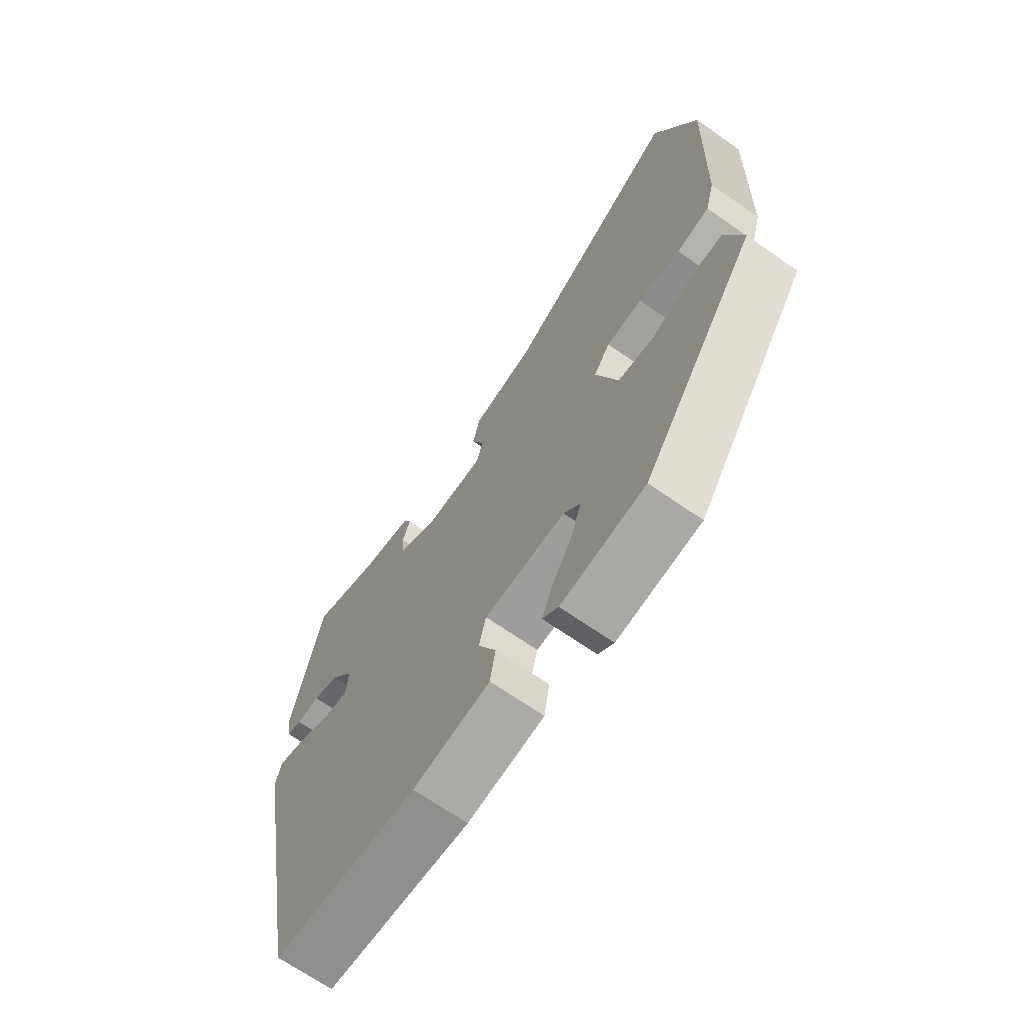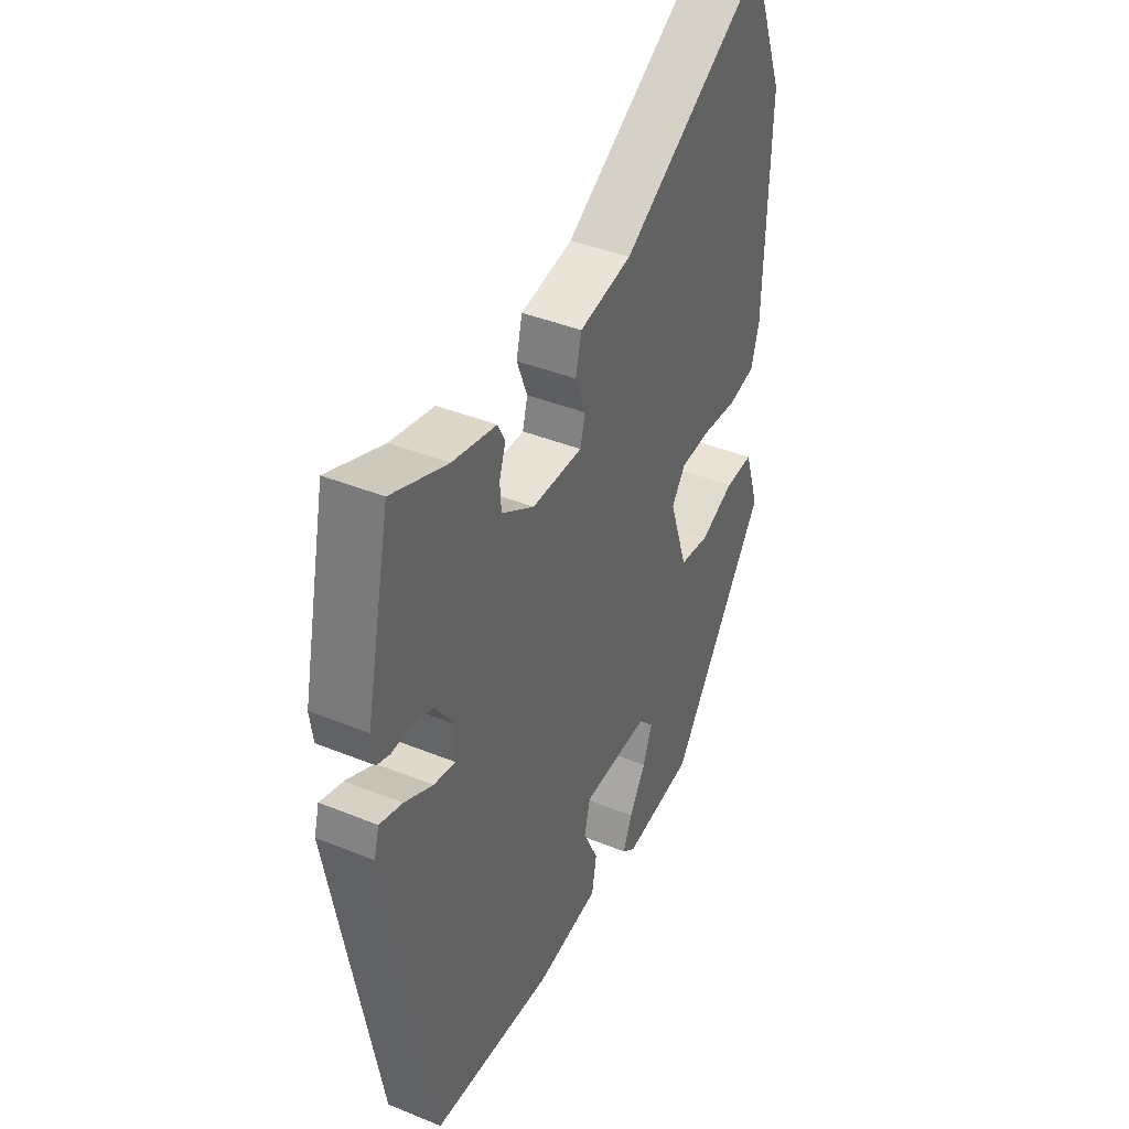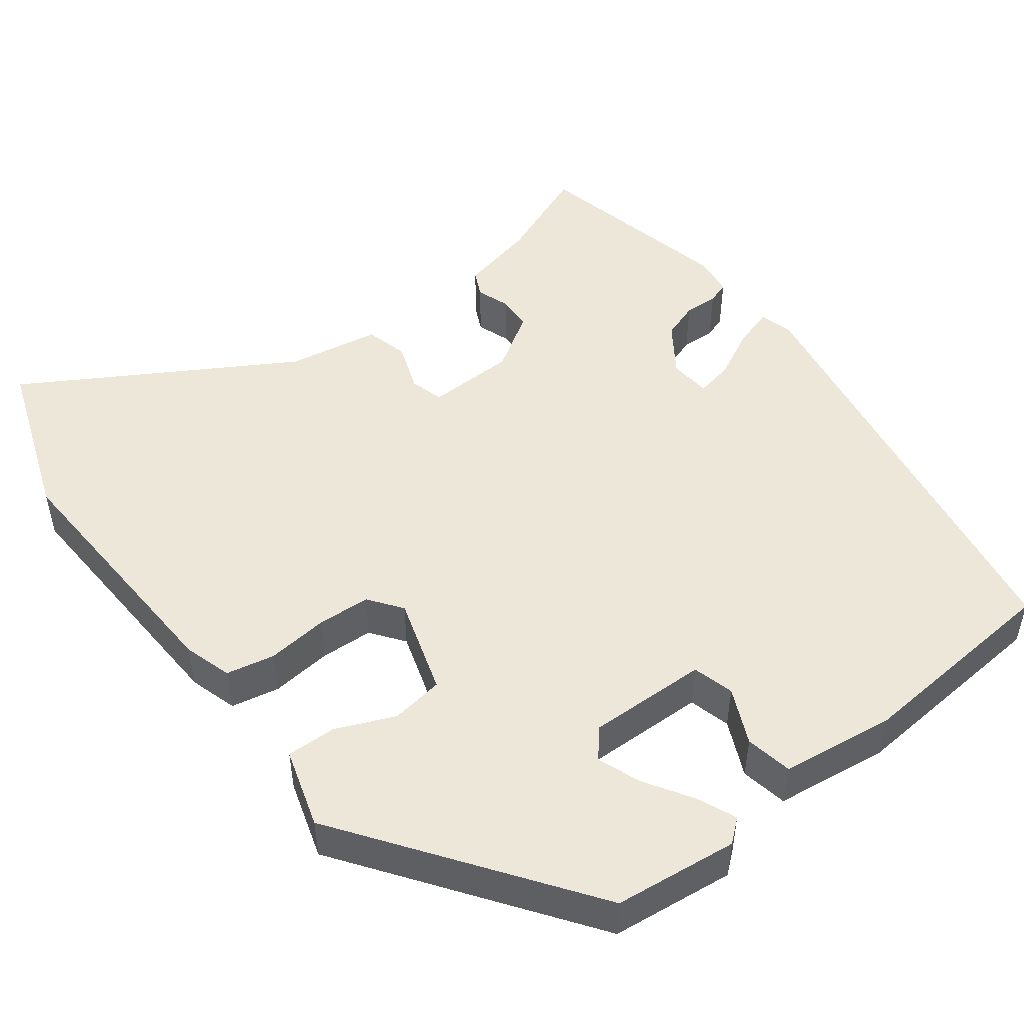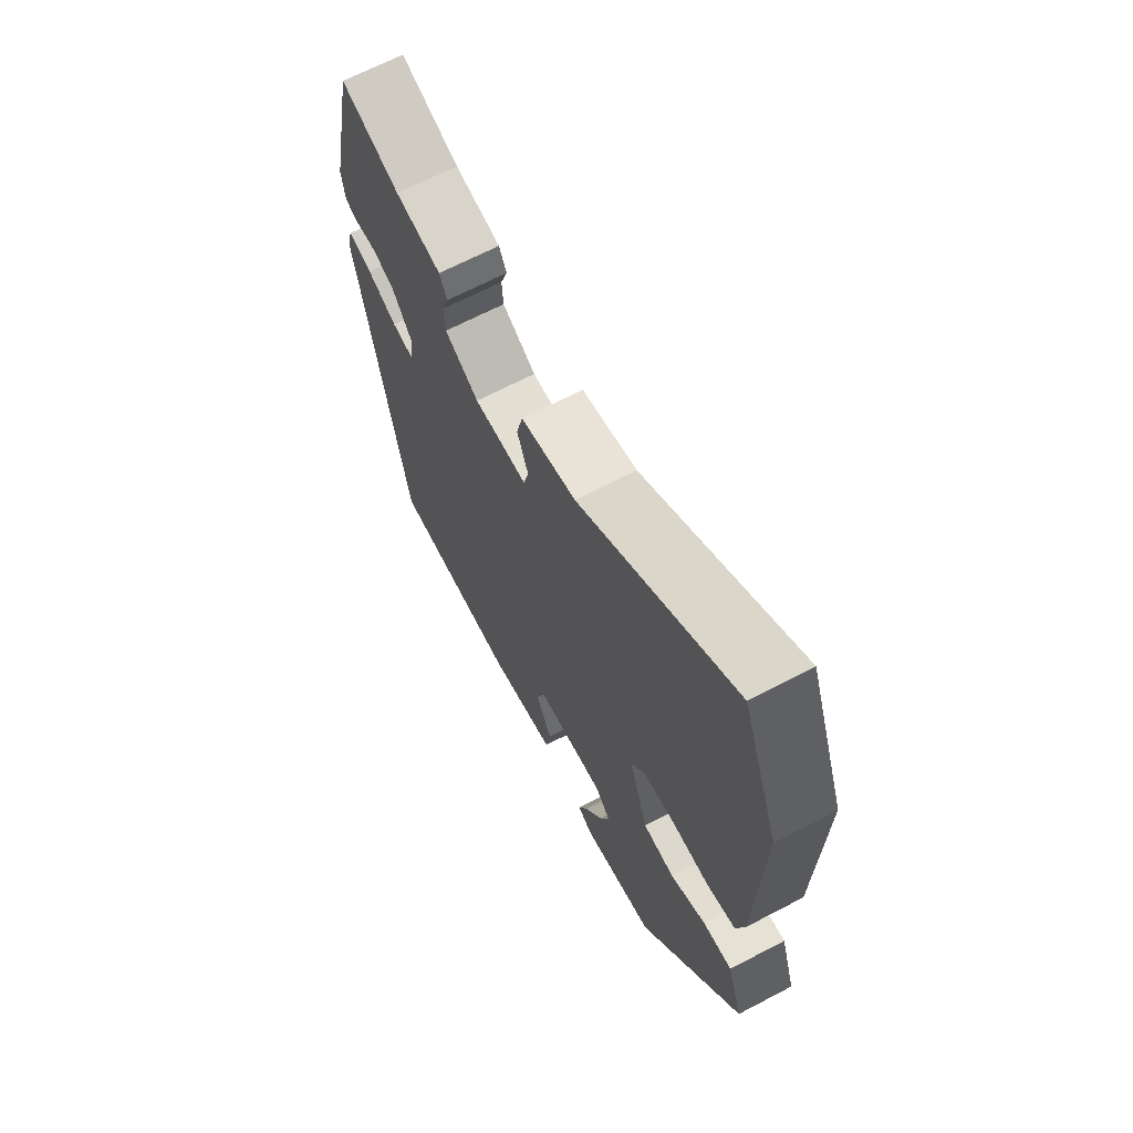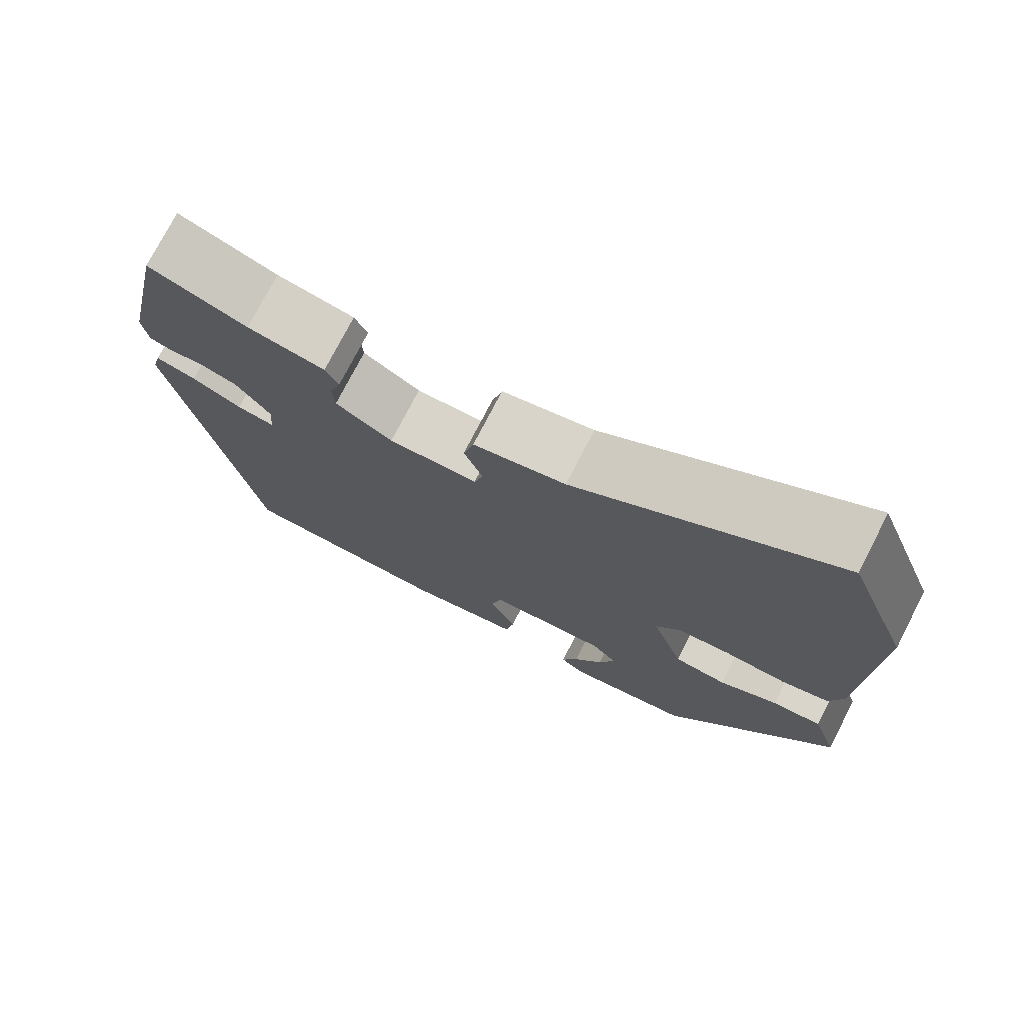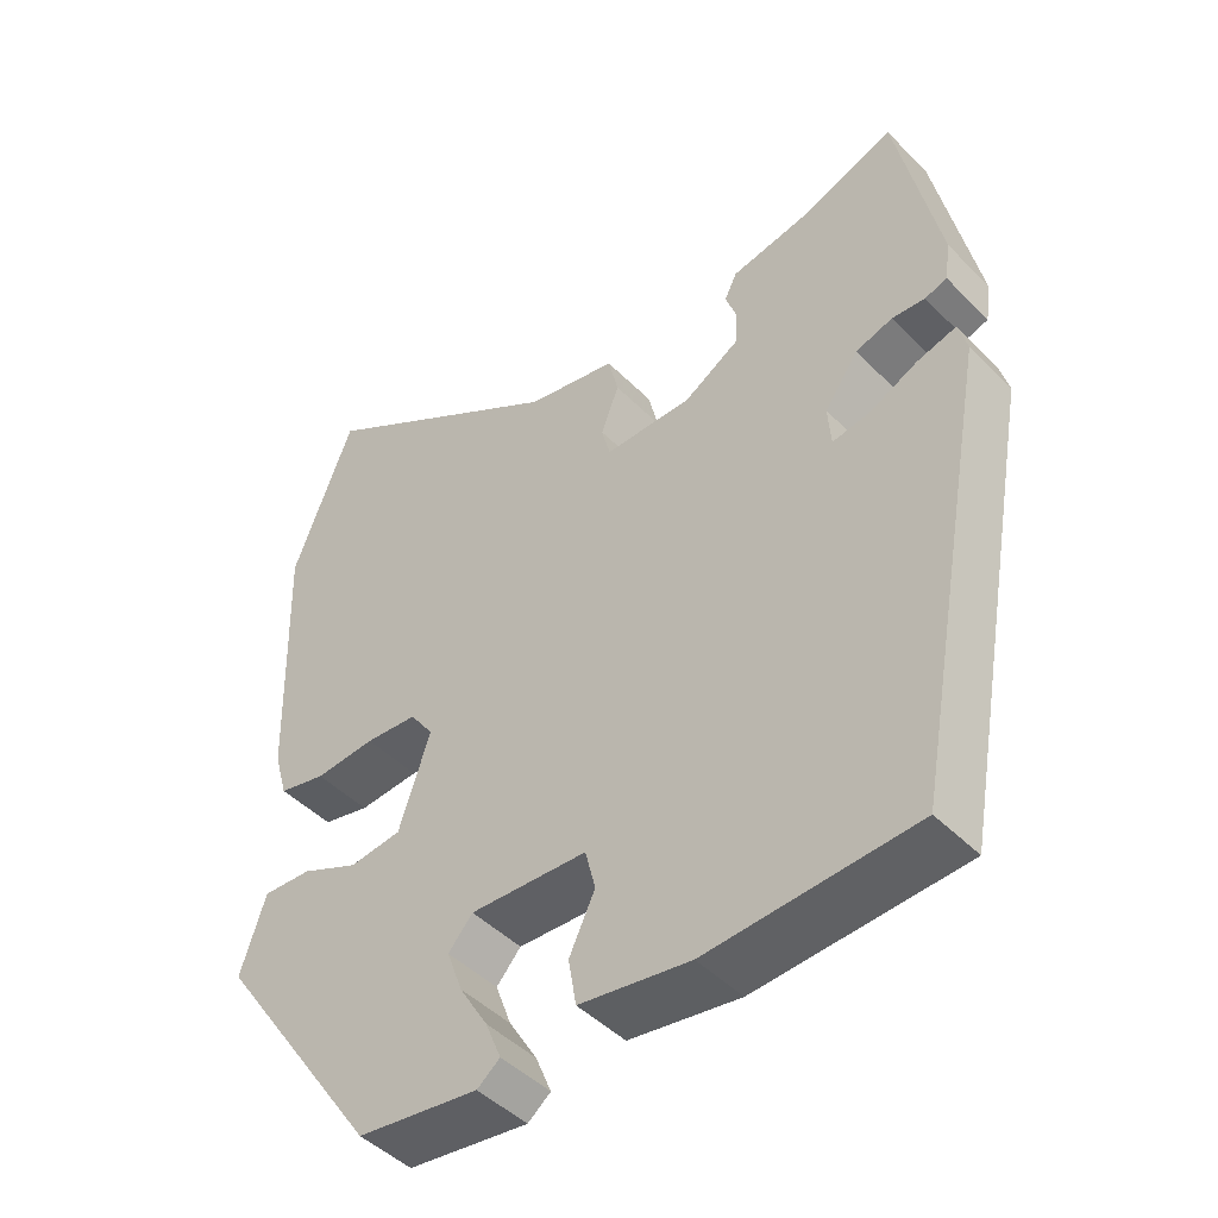
<metadata>
{"format":"obj","ext":"obj","renderer":"f3d","projection":"perspective","resolution":1024,"background":"white","views":[{"elev":-68.2,"azim":55.0,"up":"+Z"},{"elev":40.3,"azim":-63.4,"up":"+Z"},{"elev":49.7,"azim":141.6,"up":"+Y"},{"elev":66.8,"azim":62.3,"up":"+Z"},{"elev":75.1,"azim":27.2,"up":"+Z"},{"elev":-46.2,"azim":-138.7,"up":"+Z"}]}
</metadata>
<code>
v -0.363 0.07 -0.474
v -0.465 0.07 0.076
v -0.454 0.07 0.117
v -0.404 0.07 0.103
v -0.342 0.07 0.073
v -0.295 0.07 0.065
v -0.291 0.07 0.117
v -0.334 0.07 0.177
v -0.381 0.07 0.192
v -0.423 0.07 0.189
v -0.451 0.07 0.198
v -0.458 0.07 0.248
v -0.404 0.07 0.503
v -0.282 0.07 0.457
v -0.186 0.07 0.438
v -0.17 0.07 0.406
v -0.184 0.07 0.365
v -0.181 0.07 0.321
v -0.11 0.07 0.278
v 0.001 0.07 0.278
v 0.012 0.07 0.32
v -0.011 0.07 0.38
v 0.002 0.07 0.434
v 0.117 0.07 0.457
v 0.44 0.07 0.657
v 0.517 0.07 0.457
v 0.507 0.07 0.128
v 0.49 0.07 0.068
v 0.43 0.07 0.054
v 0.353 0.07 0.06
v 0.287 0.07 0.055
v 0.257 0.07 0.013
v 0.297 0.07 -0.107
v 0.363 0.07 -0.115
v 0.436 0.07 -0.082
v 0.498 0.07 -0.079
v 0.53 0.07 -0.177
v 0.319 0.07 -0.482
v 0.165 0.07 -0.503
v 0.136 0.07 -0.48
v 0.156 0.07 -0.431
v 0.192 0.07 -0.371
v 0.212 0.07 -0.316
v 0.181 0.07 -0.281
v 0.032 0.07 -0.288
v 0.019 0.07 -0.34
v 0.052 0.07 -0.409
v 0.042 0.07 -0.468
v -0.099 0.07 -0.49
v -0.363 0 -0.474
v -0.465 0 0.076
v -0.454 0 0.117
v -0.404 0 0.103
v -0.342 0 0.073
v -0.295 0 0.065
v -0.291 0 0.117
v -0.334 0 0.177
v -0.381 0 0.192
v -0.423 0 0.189
v -0.451 0 0.198
v -0.458 0 0.248
v -0.404 0 0.503
v -0.282 0 0.457
v -0.186 0 0.438
v -0.17 0 0.406
v -0.184 0 0.365
v -0.181 0 0.321
v -0.11 0 0.278
v 0.001 0 0.278
v 0.012 0 0.32
v -0.011 0 0.38
v 0.002 0 0.434
v 0.117 0 0.457
v 0.44 0 0.657
v 0.517 0 0.457
v 0.507 0 0.128
v 0.49 0 0.068
v 0.43 0 0.054
v 0.353 0 0.06
v 0.287 0 0.055
v 0.257 0 0.013
v 0.297 0 -0.107
v 0.363 0 -0.115
v 0.436 0 -0.082
v 0.498 0 -0.079
v 0.53 0 -0.177
v 0.319 0 -0.482
v 0.165 0 -0.503
v 0.136 0 -0.48
v 0.156 0 -0.431
v 0.192 0 -0.371
v 0.212 0 -0.316
v 0.181 0 -0.281
v 0.032 0 -0.288
v 0.019 0 -0.34
v 0.052 0 -0.409
v 0.042 0 -0.468
v -0.099 0 -0.49
f 3 4 5
f 2 3 5
f 1 2 5
f 49 1 5
f 48 49 5
f 47 48 5
f 46 47 5
f 45 46 5 6
f 44 45 6 7
f 40 41 42
f 39 40 42
f 38 39 42
f 37 38 42
f 36 37 42
f 35 36 42
f 34 35 42
f 33 34 42 43
f 32 33 43 44
f 28 29 30
f 27 28 30
f 26 27 30
f 25 26 30
f 24 25 30
f 24 30 31
f 23 24 31
f 22 23 31
f 21 22 31
f 20 21 31 32
f 14 15 16 17
f 14 17 18
f 13 14 18
f 12 13 18
f 11 12 18
f 10 11 18
f 9 10 18
f 8 9 18 19
f 20 32 44
f 19 20 44
f 8 19 44
f 7 8 44
f 54 53 52
f 54 52 51
f 54 51 50
f 54 50 98
f 54 98 97
f 54 97 96
f 54 96 95
f 55 54 95 94
f 56 55 94 93
f 91 90 89
f 91 89 88
f 91 88 87
f 91 87 86
f 91 86 85
f 91 85 84
f 91 84 83
f 92 91 83 82
f 93 92 82 81
f 79 78 77
f 79 77 76
f 79 76 75
f 79 75 74
f 79 74 73
f 80 79 73
f 80 73 72
f 80 72 71
f 80 71 70
f 81 80 70 69
f 66 65 64 63
f 67 66 63
f 67 63 62
f 67 62 61
f 67 61 60
f 67 60 59
f 67 59 58
f 68 67 58 57
f 93 81 69
f 93 69 68
f 93 68 57
f 93 57 56
f 1 50 51 2
f 2 51 52 3
f 3 52 53 4
f 4 53 54 5
f 5 54 55 6
f 6 55 56 7
f 7 56 57 8
f 8 57 58 9
f 9 58 59 10
f 10 59 60 11
f 11 60 61 12
f 12 61 62 13
f 13 62 63 14
f 14 63 64 15
f 15 64 65 16
f 16 65 66 17
f 17 66 67 18
f 18 67 68 19
f 19 68 69 20
f 20 69 70 21
f 21 70 71 22
f 22 71 72 23
f 23 72 73 24
f 24 73 74 25
f 25 74 75 26
f 26 75 76 27
f 27 76 77 28
f 28 77 78 29
f 29 78 79 30
f 30 79 80 31
f 31 80 81 32
f 32 81 82 33
f 33 82 83 34
f 34 83 84 35
f 35 84 85 36
f 36 85 86 37
f 37 86 87 38
f 38 87 88 39
f 39 88 89 40
f 40 89 90 41
f 41 90 91 42
f 42 91 92 43
f 43 92 93 44
f 44 93 94 45
f 45 94 95 46
f 46 95 96 47
f 47 96 97 48
f 48 97 98 49
f 49 98 50 1

</code>
